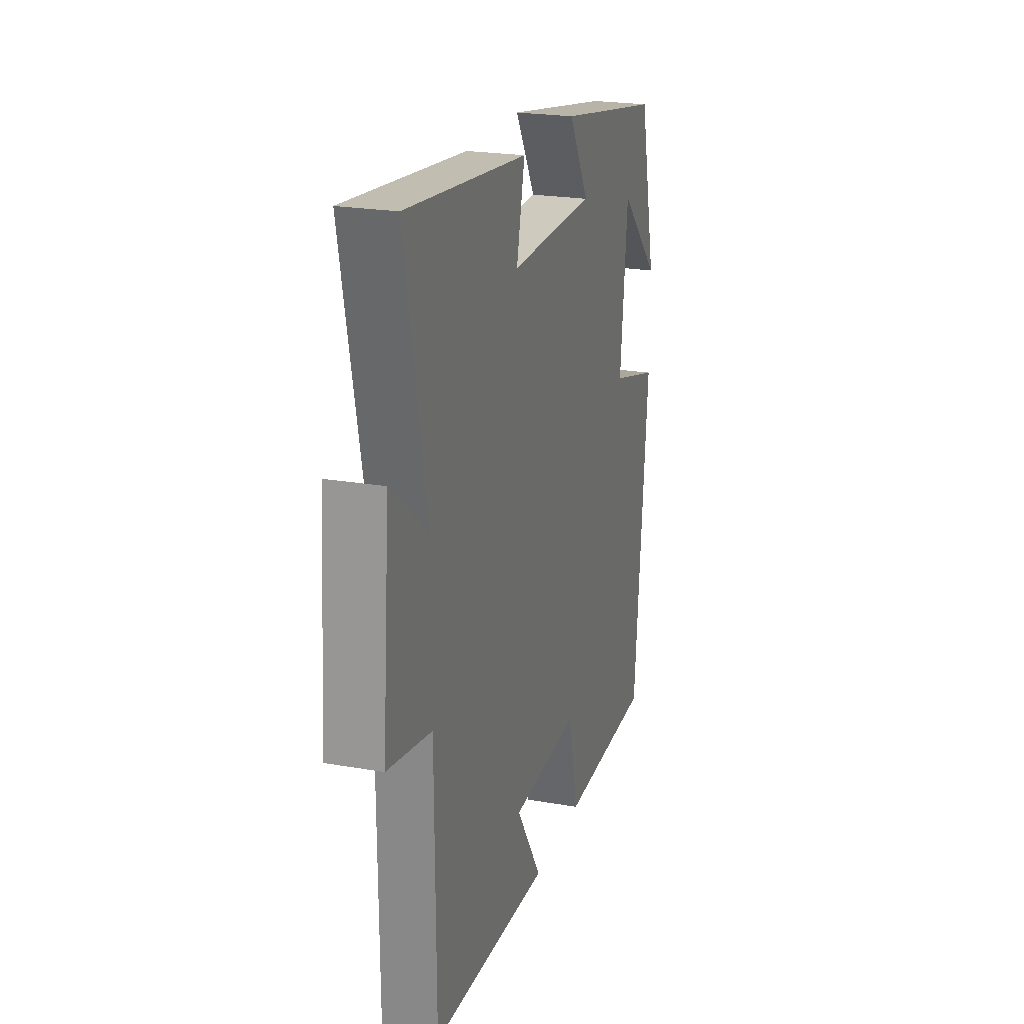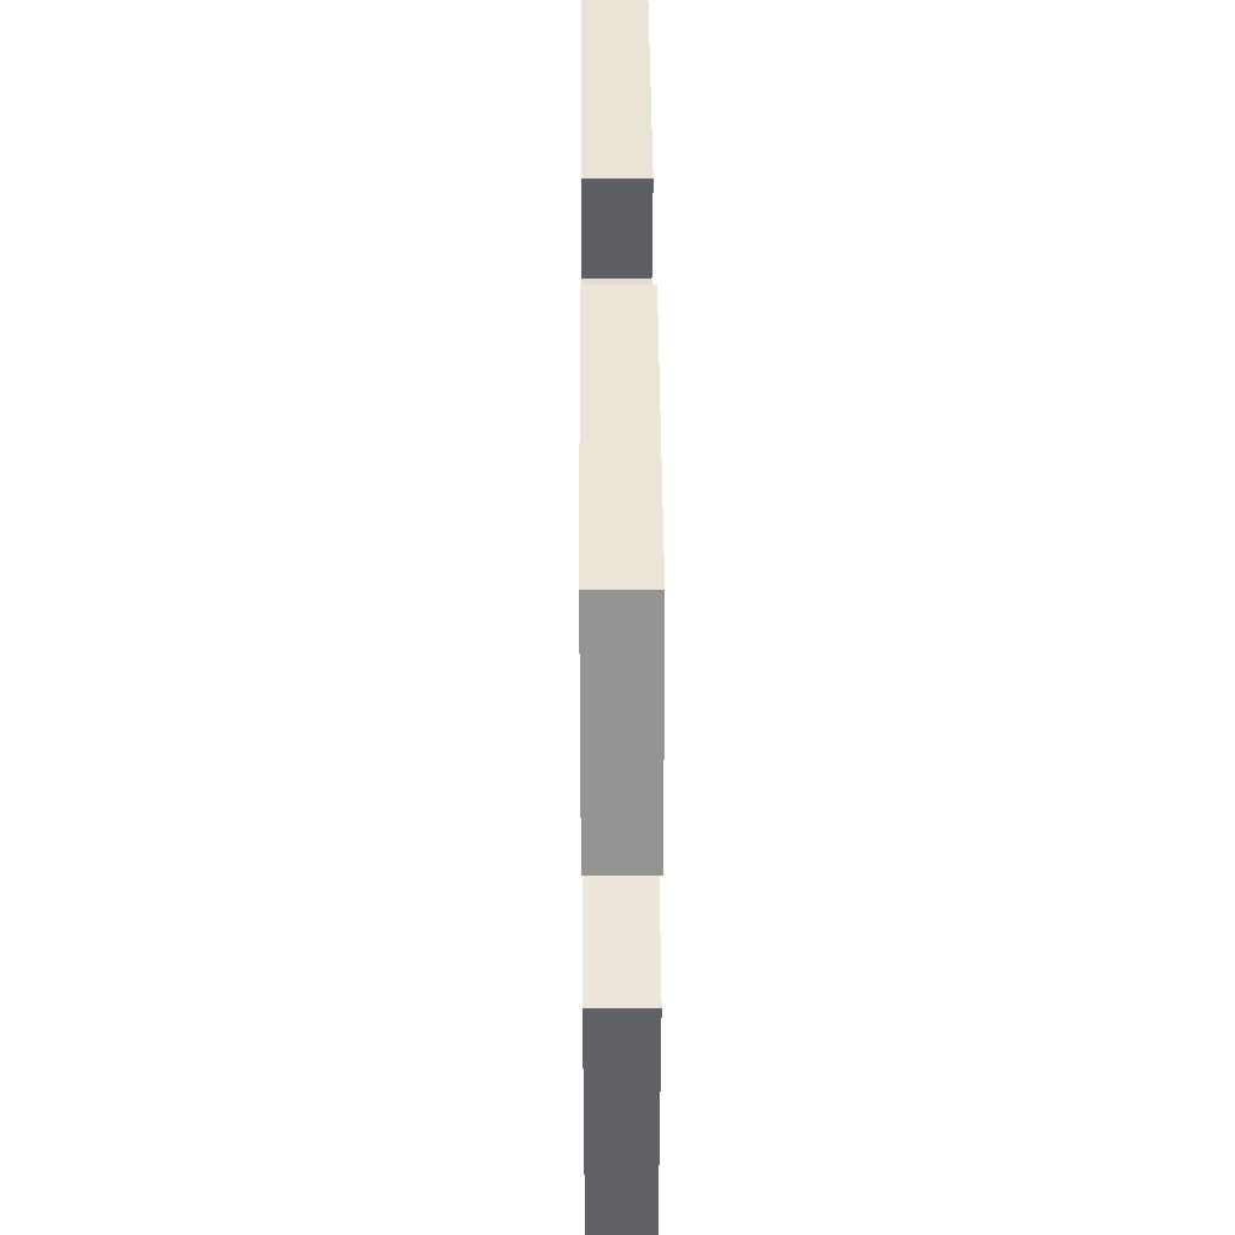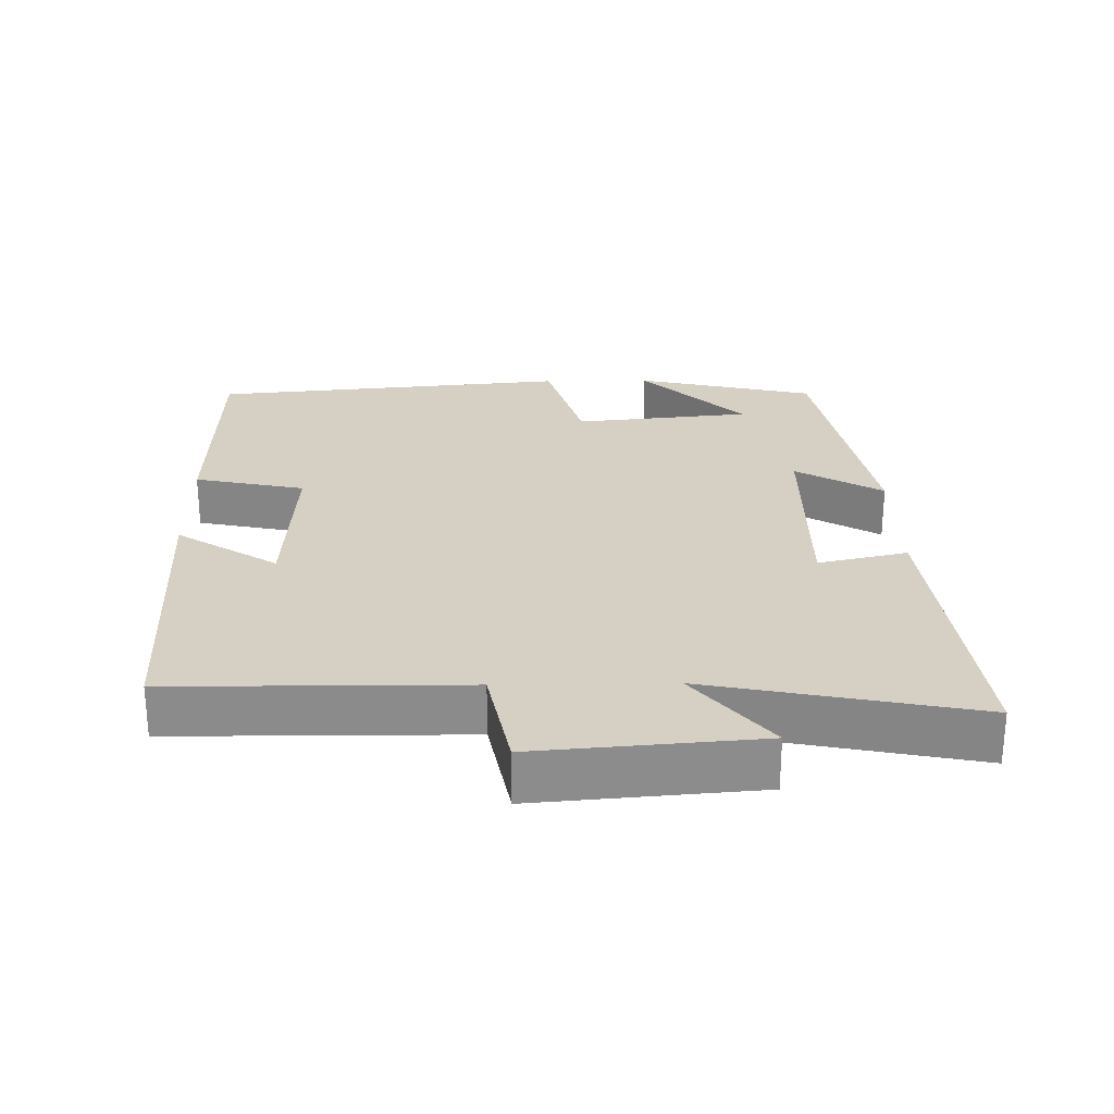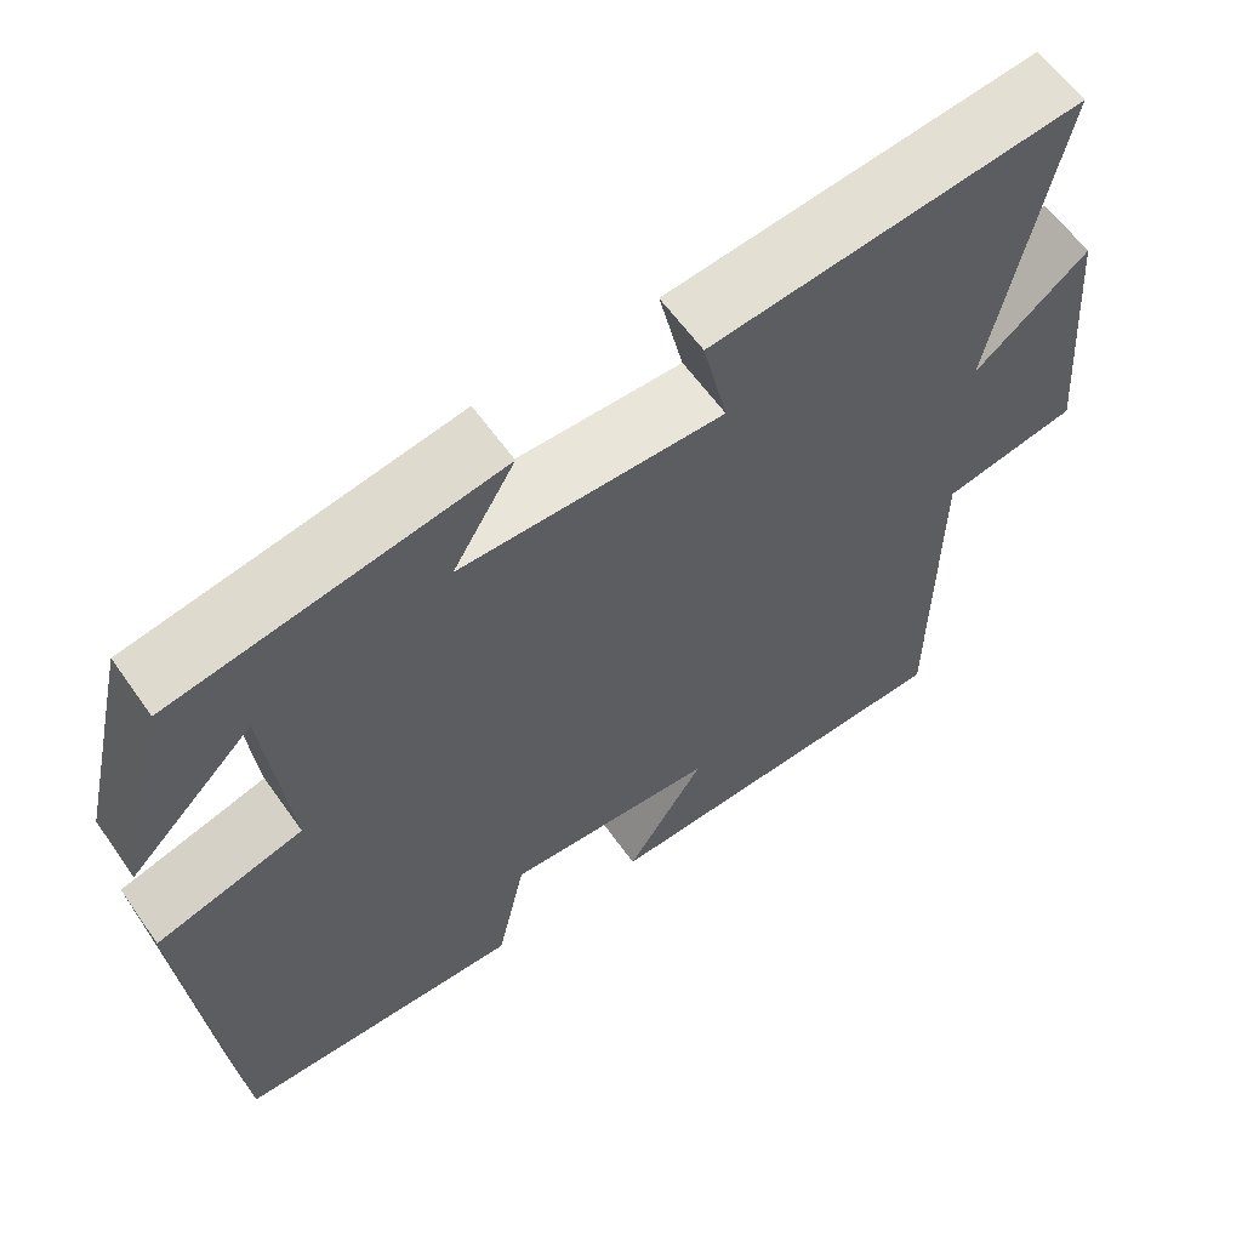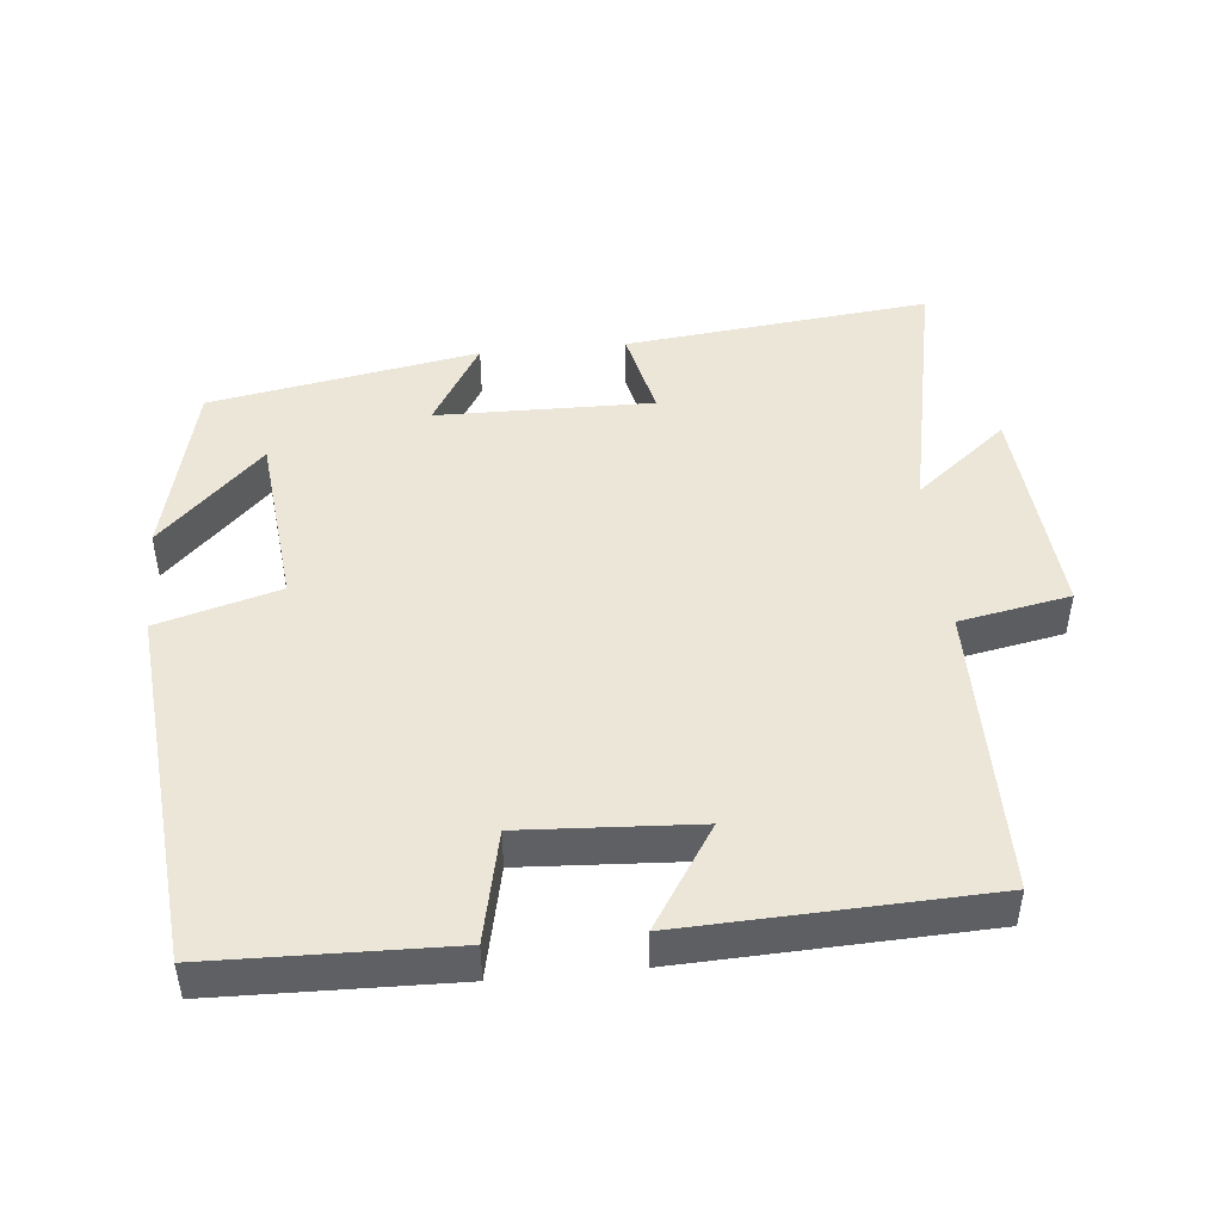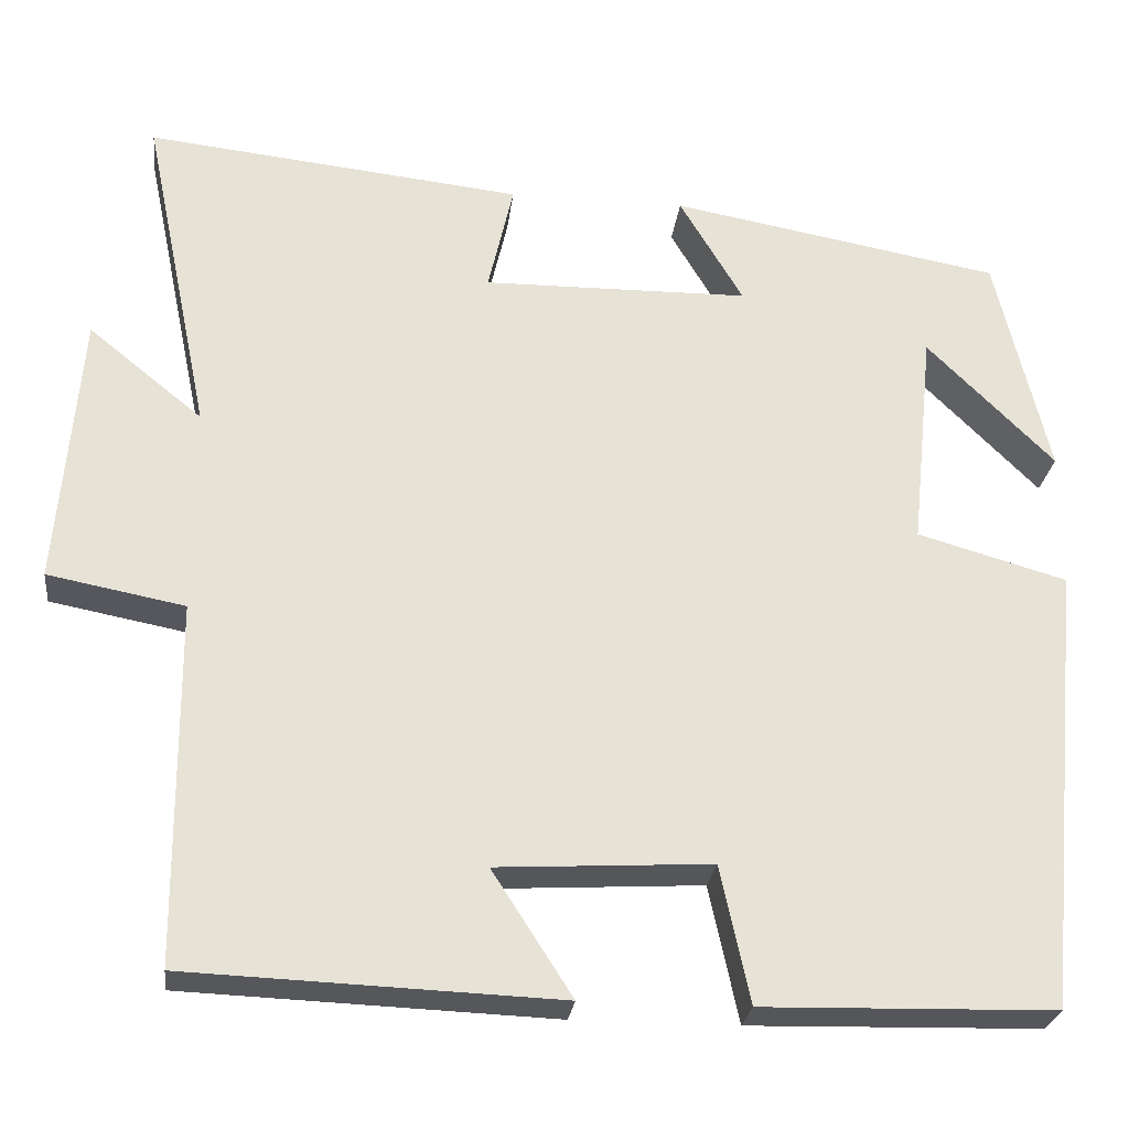
<metadata>
{"format":"obj","ext":"obj","renderer":"f3d","projection":"perspective","resolution":1024,"background":"white","views":[{"elev":22.5,"azim":-73.2,"up":"+Z"},{"elev":36.3,"azim":89.6,"up":"+Z"},{"elev":26.1,"azim":-91.0,"up":"+Y"},{"elev":60.5,"azim":145.0,"up":"+Z"},{"elev":46.6,"azim":174.5,"up":"+Y"},{"elev":-26.1,"azim":-6.8,"up":"+Z"}]}
</metadata>
<code>
v 0.439 0.07 0.432
v 0.5 0.07 0.176
v 0.354 0.07 0.321
v 0.328 0.07 0.069
v 0.5 0.07 0.02
v 0.452 0.07 -0.492
v 0.117 0.07 -0.5
v 0.083 0.07 -0.343
v -0.163 0.07 -0.357
v -0.071 0.07 -0.5
v -0.497 0.07 -0.483
v -0.5 0.07 -0.069
v -0.657 0.07 -0.039
v -0.631 0.07 0.275
v -0.5 0.07 0.169
v -0.578 0.07 0.547
v -0.145 0.07 0.5
v -0.174 0.07 0.373
v 0.132 0.07 0.377
v 0.059 0.07 0.5
v 0.439 0 0.432
v 0.5 0 0.176
v 0.354 0 0.321
v 0.328 0 0.069
v 0.5 0 0.02
v 0.452 0 -0.492
v 0.117 0 -0.5
v 0.083 0 -0.343
v -0.163 0 -0.357
v -0.071 0 -0.5
v -0.497 0 -0.483
v -0.5 0 -0.069
v -0.657 0 -0.039
v -0.631 0 0.275
v -0.5 0 0.169
v -0.578 0 0.547
v -0.145 0 0.5
v -0.174 0 0.373
v 0.132 0 0.377
v 0.059 0 0.5
f 19 20 1
f 15 16 17 18
f 15 18 19
f 12 13 14 15
f 9 10 11 12
f 12 15 19
f 9 12 19
f 8 9 19
f 6 7 8
f 5 6 8
f 4 5 8
f 3 4 8 19
f 1 2 3
f 1 3 19
f 21 40 39
f 38 37 36 35
f 39 38 35
f 35 34 33 32
f 32 31 30 29
f 39 35 32
f 39 32 29
f 39 29 28
f 28 27 26
f 28 26 25
f 28 25 24
f 39 28 24 23
f 23 22 21
f 39 23 21
f 1 21 22 2
f 2 22 23 3
f 3 23 24 4
f 4 24 25 5
f 5 25 26 6
f 6 26 27 7
f 7 27 28 8
f 8 28 29 9
f 9 29 30 10
f 10 30 31 11
f 11 31 32 12
f 12 32 33 13
f 13 33 34 14
f 14 34 35 15
f 15 35 36 16
f 16 36 37 17
f 17 37 38 18
f 18 38 39 19
f 19 39 40 20
f 20 40 21 1

</code>
